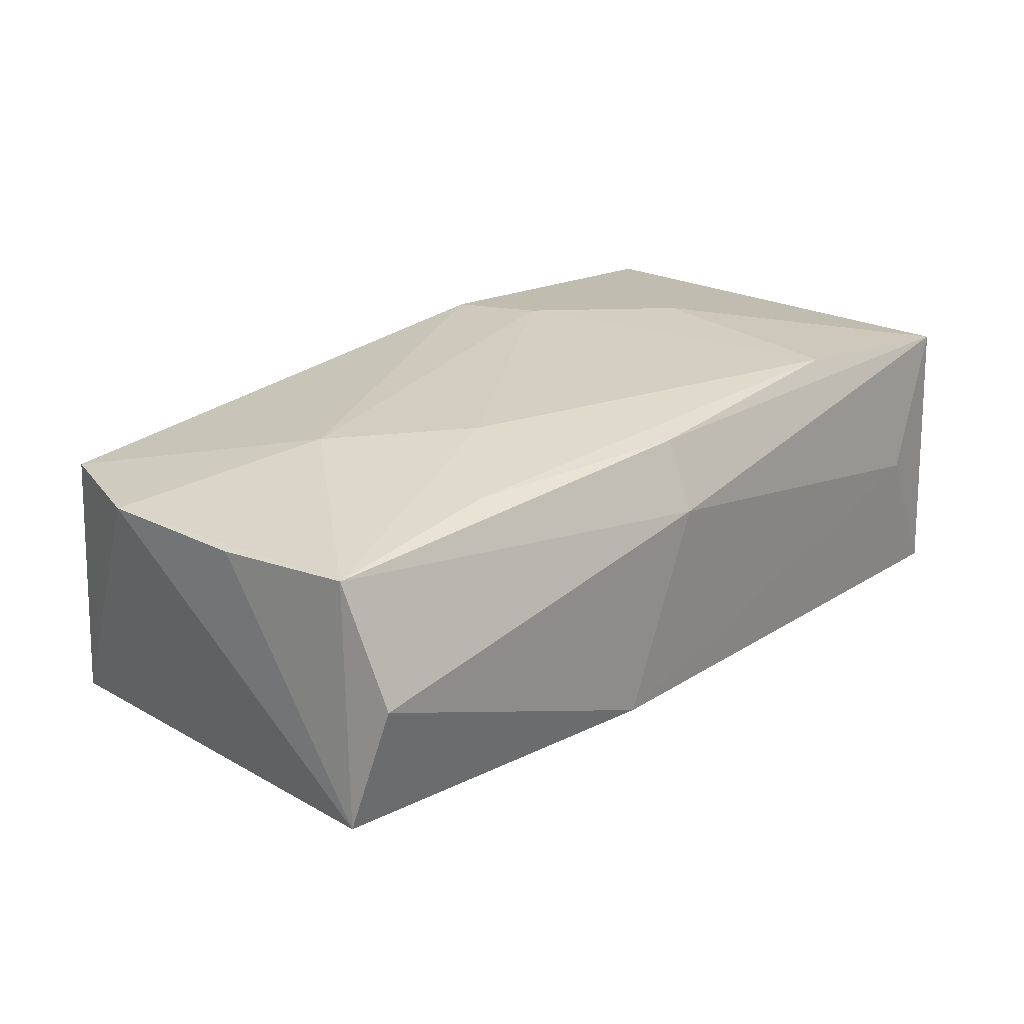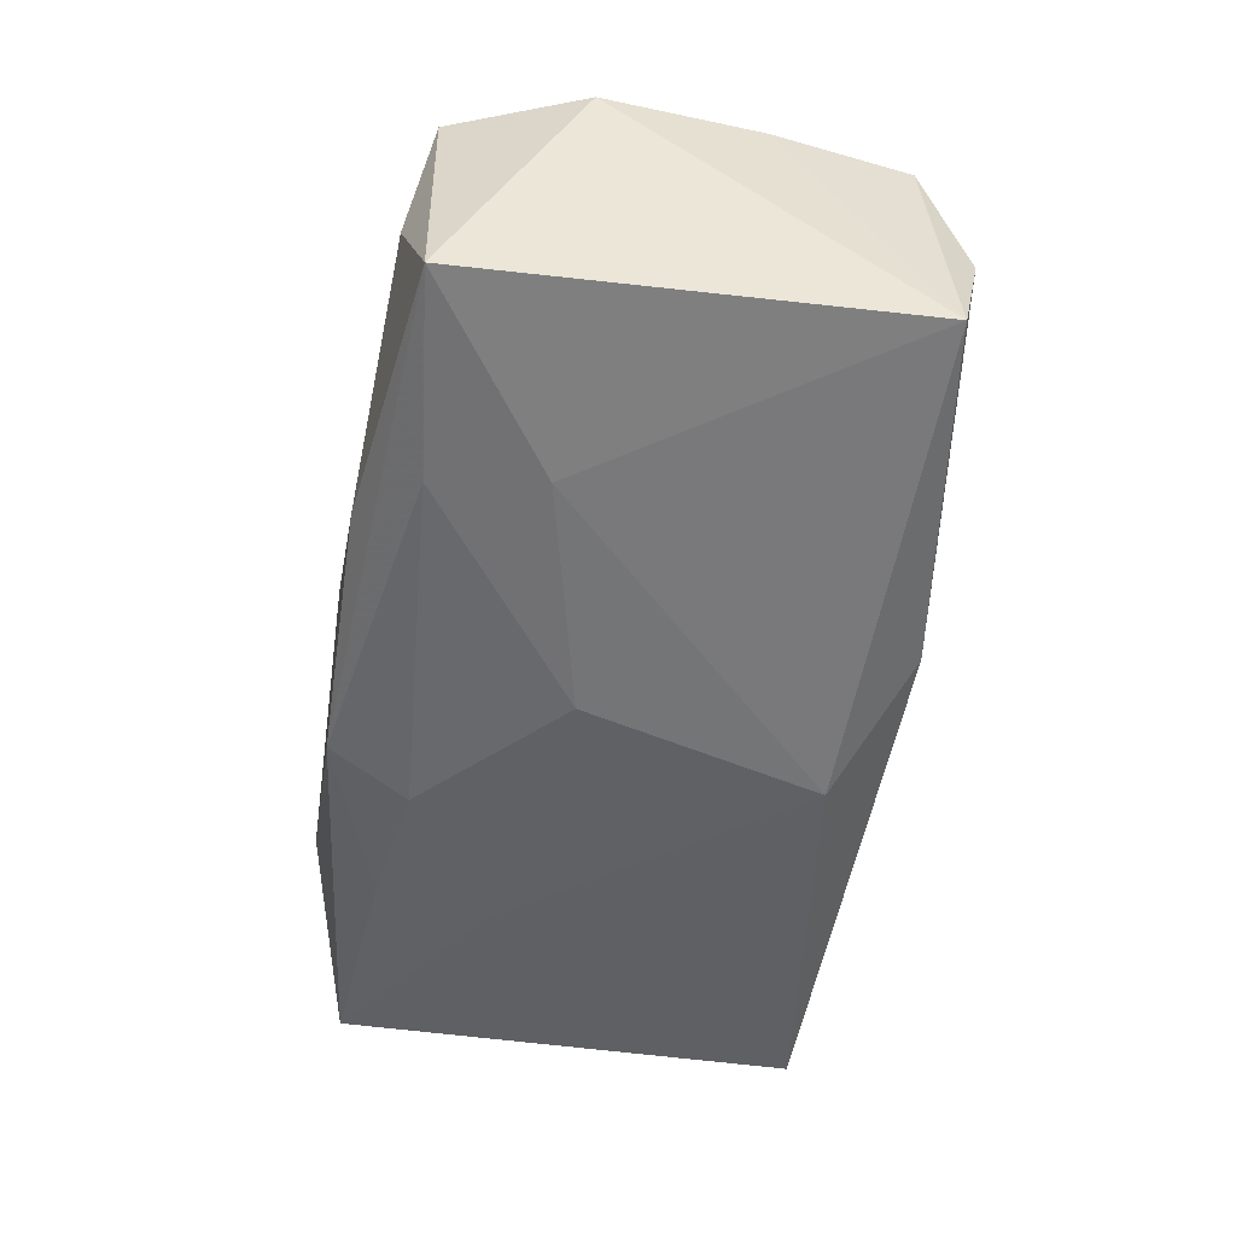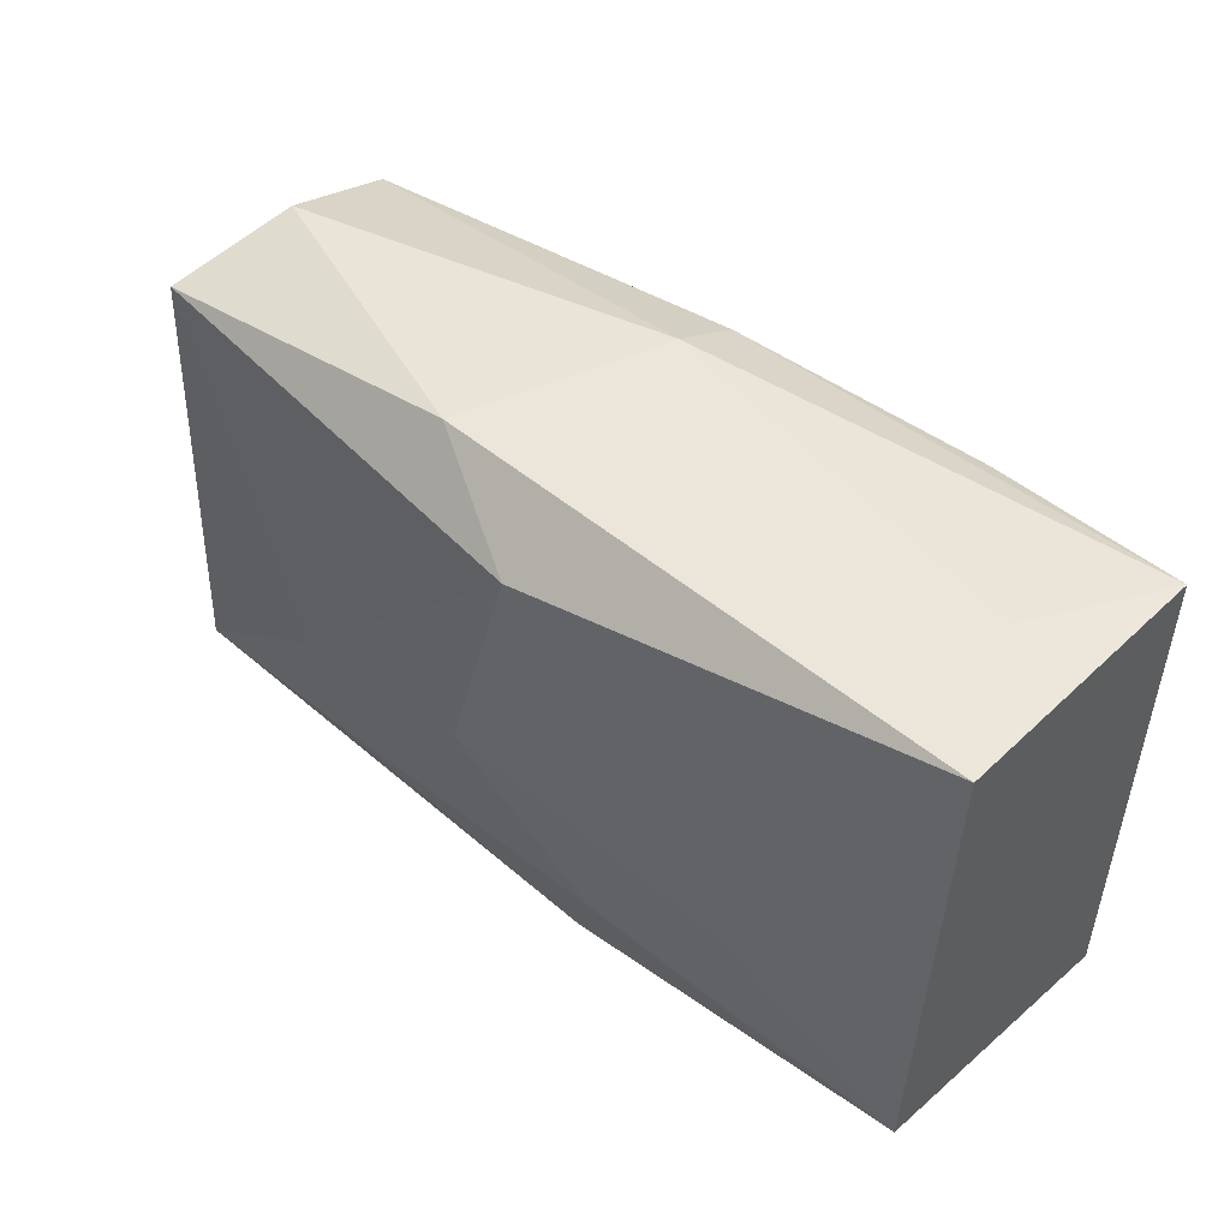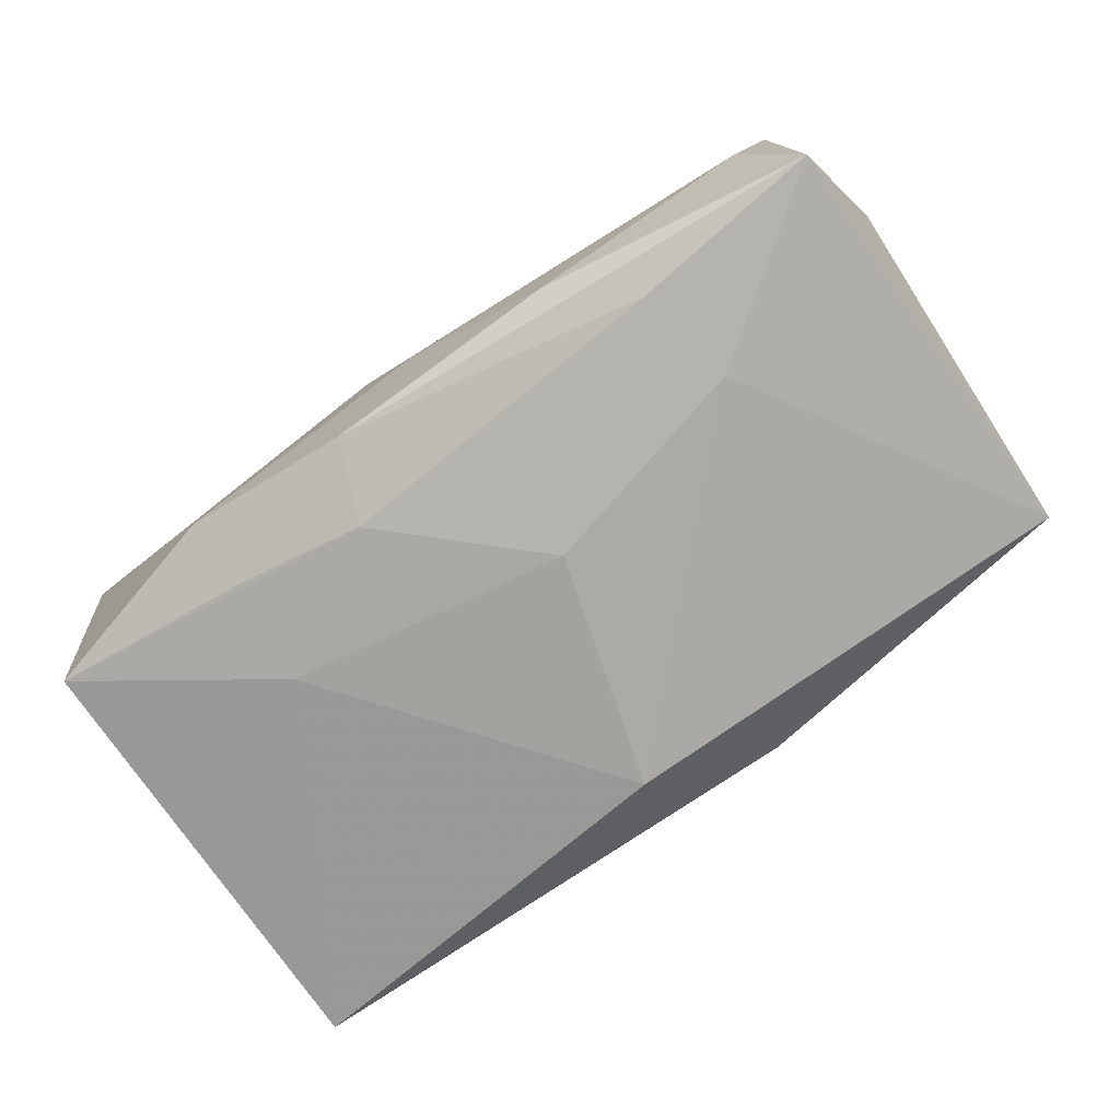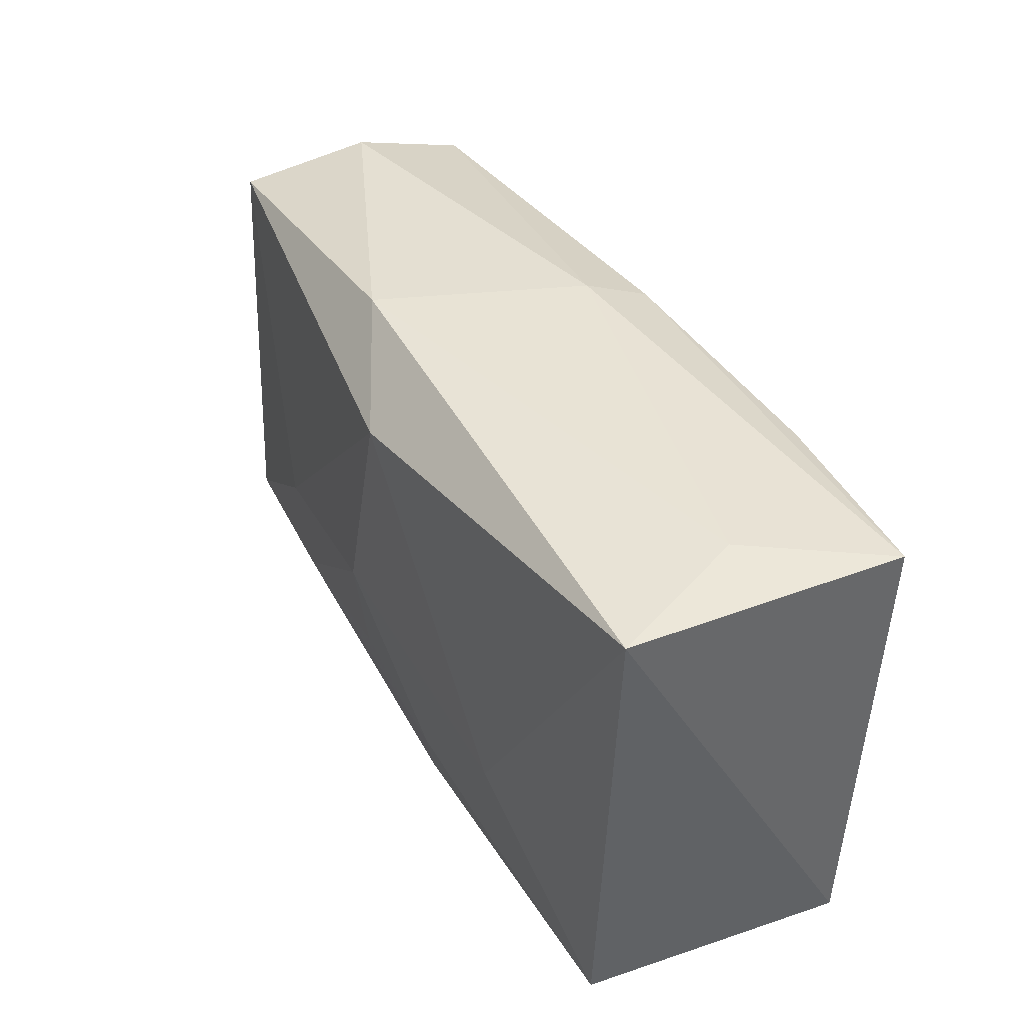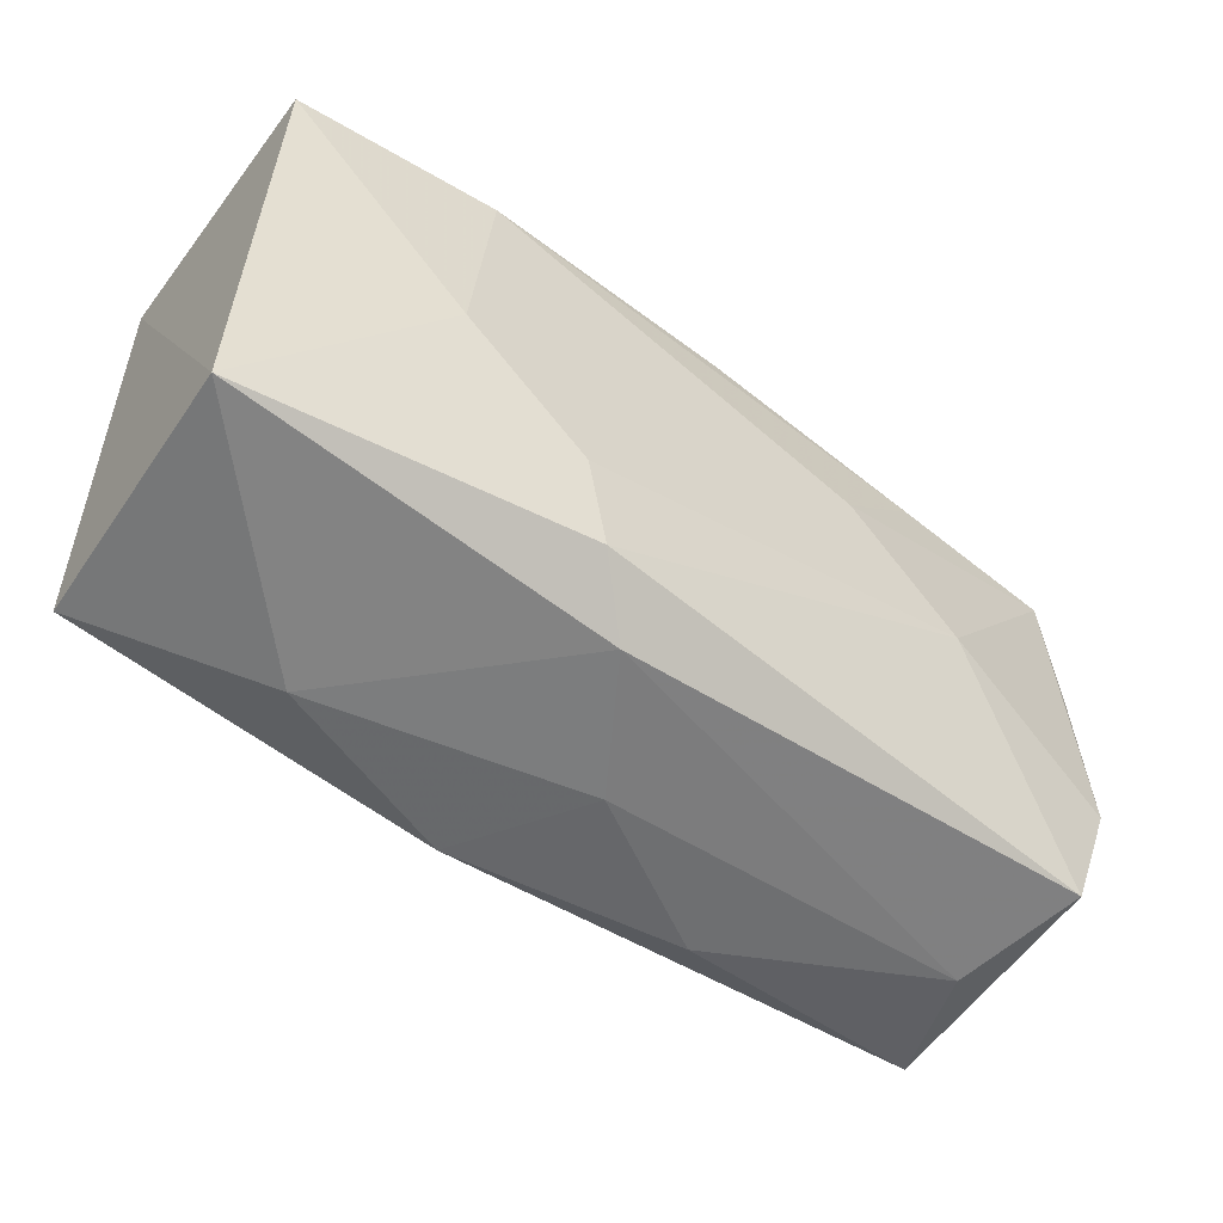
<metadata>
{"format":"obj","ext":"obj","renderer":"f3d","projection":"perspective","resolution":1024,"background":"white","views":[{"elev":25.4,"azim":134.0,"up":"+Z"},{"elev":-50.9,"azim":80.9,"up":"+Z"},{"elev":46.2,"azim":-138.1,"up":"+Y"},{"elev":-73.9,"azim":34.9,"up":"+Z"},{"elev":40.3,"azim":-117.2,"up":"+Y"},{"elev":-54.9,"azim":-36.2,"up":"+Y"}]}
</metadata>
<code>
v -0.01937 -0.007419 -0.01354
v -0.01796 -0.01611 -0.0129
v 0.008617 0.02101 -0.009668
v 0.02334 -0.001265 0.01351
v 0.0326 -0.02015 -0.0005824
v -0.007647 -0.01458 -0.01349
v 0.03922 -0.007873 0.01038
v 0.001396 -0.02169 -0.0008903
v 0.02122 0.01523 0.01265
v -0.004766 -0.02084 0.009297
v -0.03515 -0.01757 -0.01207
v -0.02046 -0.02129 -0.006061
v -0.02118 -0.0004357 0.01395
v 0.03521 0.01945 0.001058
v 0.01445 -0.02122 -0.008805
v -0.0306 0.02058 0.0005872
v 0.0135 0.007336 0.01404
v 0.03718 0.01702 -0.00957
v -0.008851 -0.01722 0.01336
v 0.00432 -0.003763 -0.01466
v 0.03548 -0.01851 0.009785
v 0.01516 0.02063 -0.007031
v 0.004638 -0.01285 -0.0134
v -0.004962 -0.0211 -0.01168
v 0.03634 0.01585 0.01126
v 0.02228 0.007543 -0.01205
v 0.02081 -0.0166 -0.01243
v -0.03617 0.01919 0.01202
v -0.03617 0.02023 -0.01106
v -0.03617 -0.0189 0.01025
v 0.02247 -0.008084 -0.01299
v 0.002078 0.01858 0.01276
v 0.03681 -0.01827 -0.01111
v 0.03826 0.0048 0.01056
v -0.01951 0.01797 0.0139
v 0.002168 0.02115 0.007046
v -0.001293 0.0157 -0.01454
v -0.01088 -0.009618 0.01404
f 12 10 30
f 38 30 19
f 19 30 10
f 21 33 7
f 21 19 10
f 13 30 38
f 28 30 13
f 12 30 11
f 38 19 4
f 4 21 7
f 19 21 4
f 25 4 7
f 8 10 12
f 5 15 33
f 33 21 5
f 5 8 15
f 5 21 10
f 10 8 5
f 33 27 31
f 31 27 20
f 31 20 37
f 37 26 31
f 28 13 35
f 35 13 38
f 33 15 24
f 24 27 33
f 12 11 24
f 24 11 2
f 24 8 12
f 15 8 24
f 28 16 29
f 29 30 28
f 29 11 30
f 7 33 18
f 18 26 37
f 33 31 18
f 18 31 26
f 2 11 6
f 6 24 2
f 27 24 6
f 36 16 28
f 38 4 17
f 17 35 38
f 9 35 17
f 17 25 9
f 4 25 17
f 1 29 37
f 11 29 1
f 37 20 1
f 20 6 1
f 1 6 11
f 34 25 7
f 7 18 34
f 34 18 25
f 20 27 23
f 23 6 20
f 27 6 23
f 25 36 32
f 9 25 32
f 32 35 9
f 28 35 32
f 32 36 28
f 25 18 14
f 14 36 25
f 3 29 16
f 16 36 3
f 37 29 3
f 3 18 37
f 36 14 22
f 22 3 36
f 22 14 18
f 18 3 22

</code>
